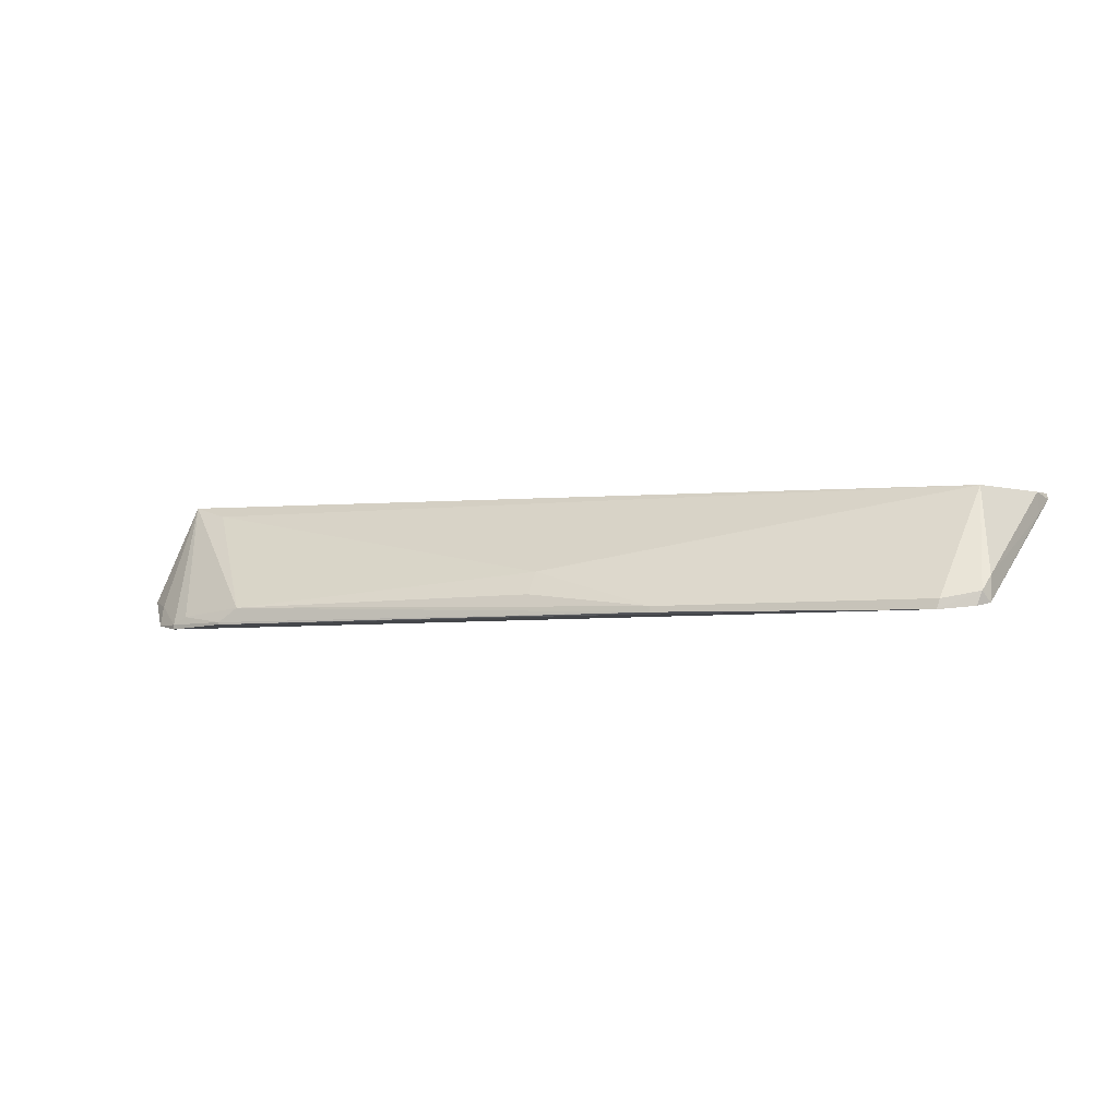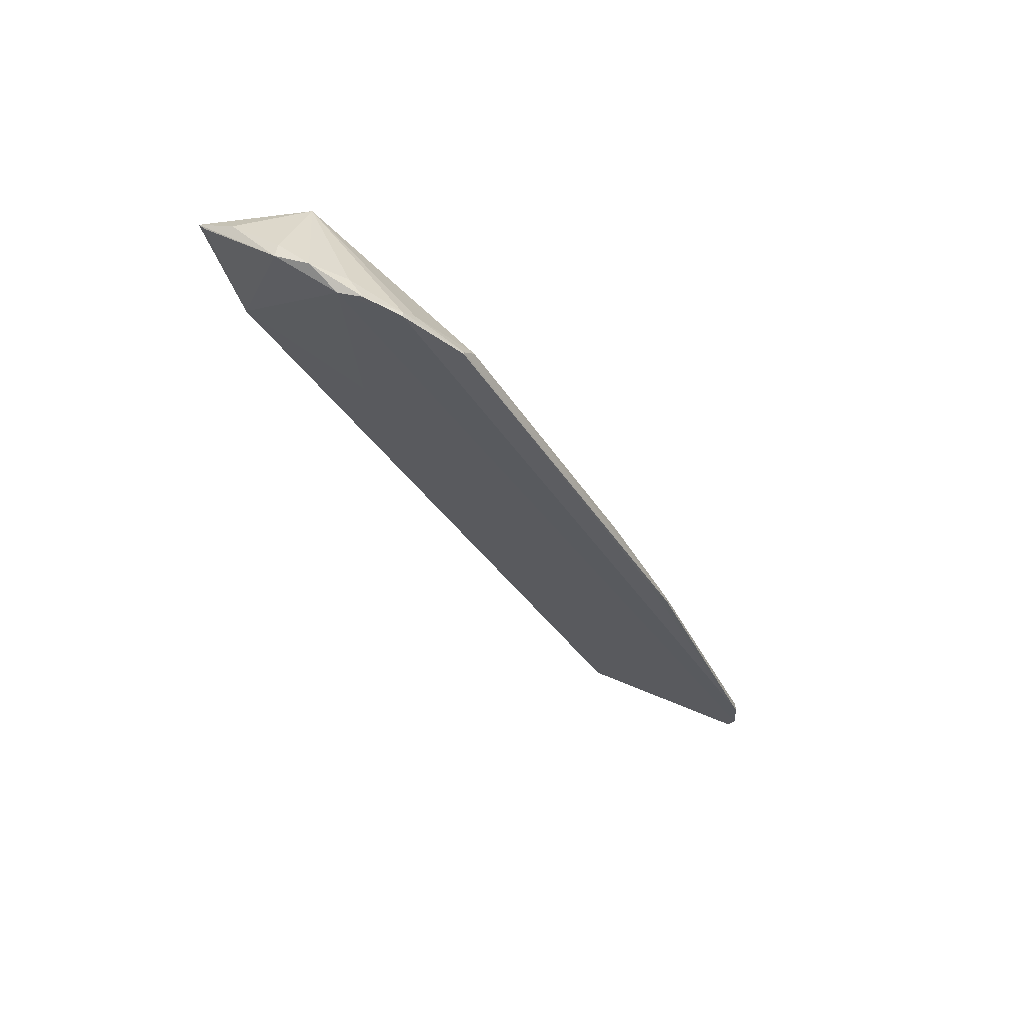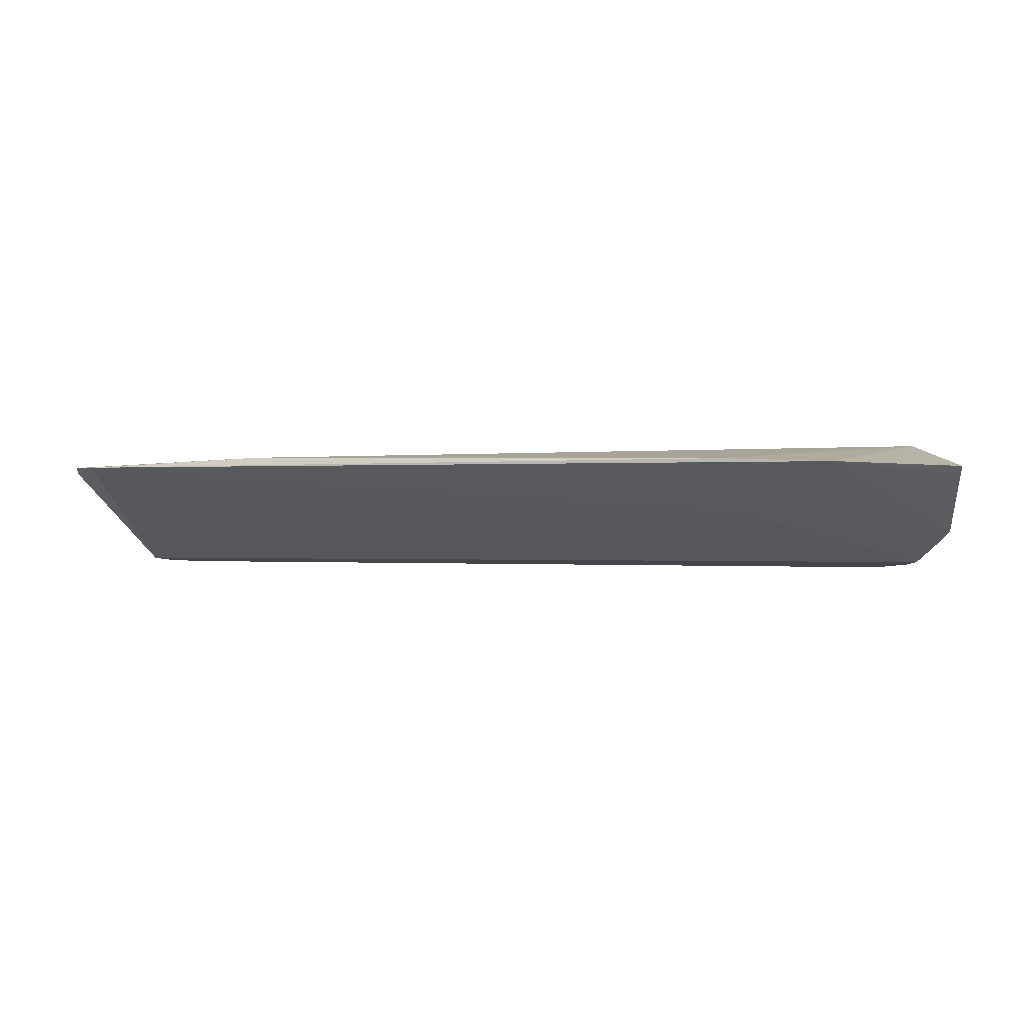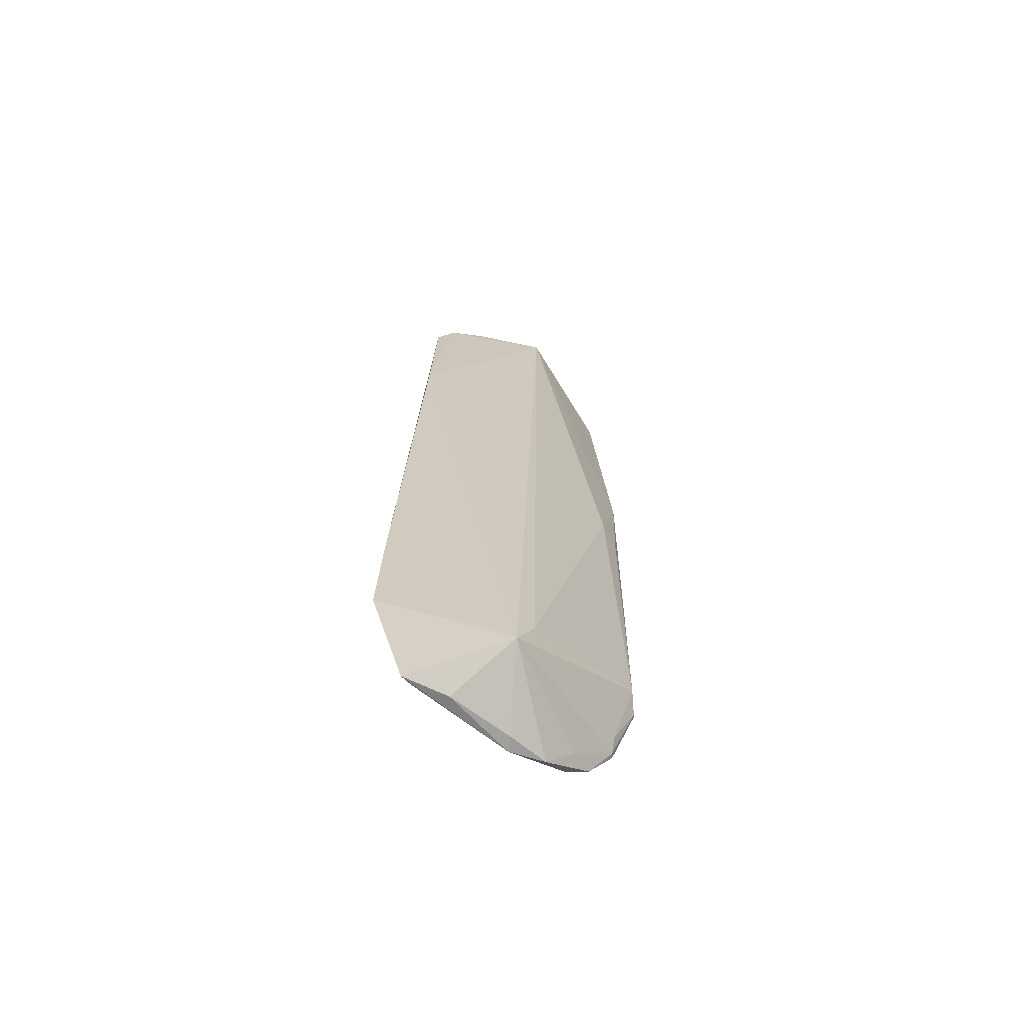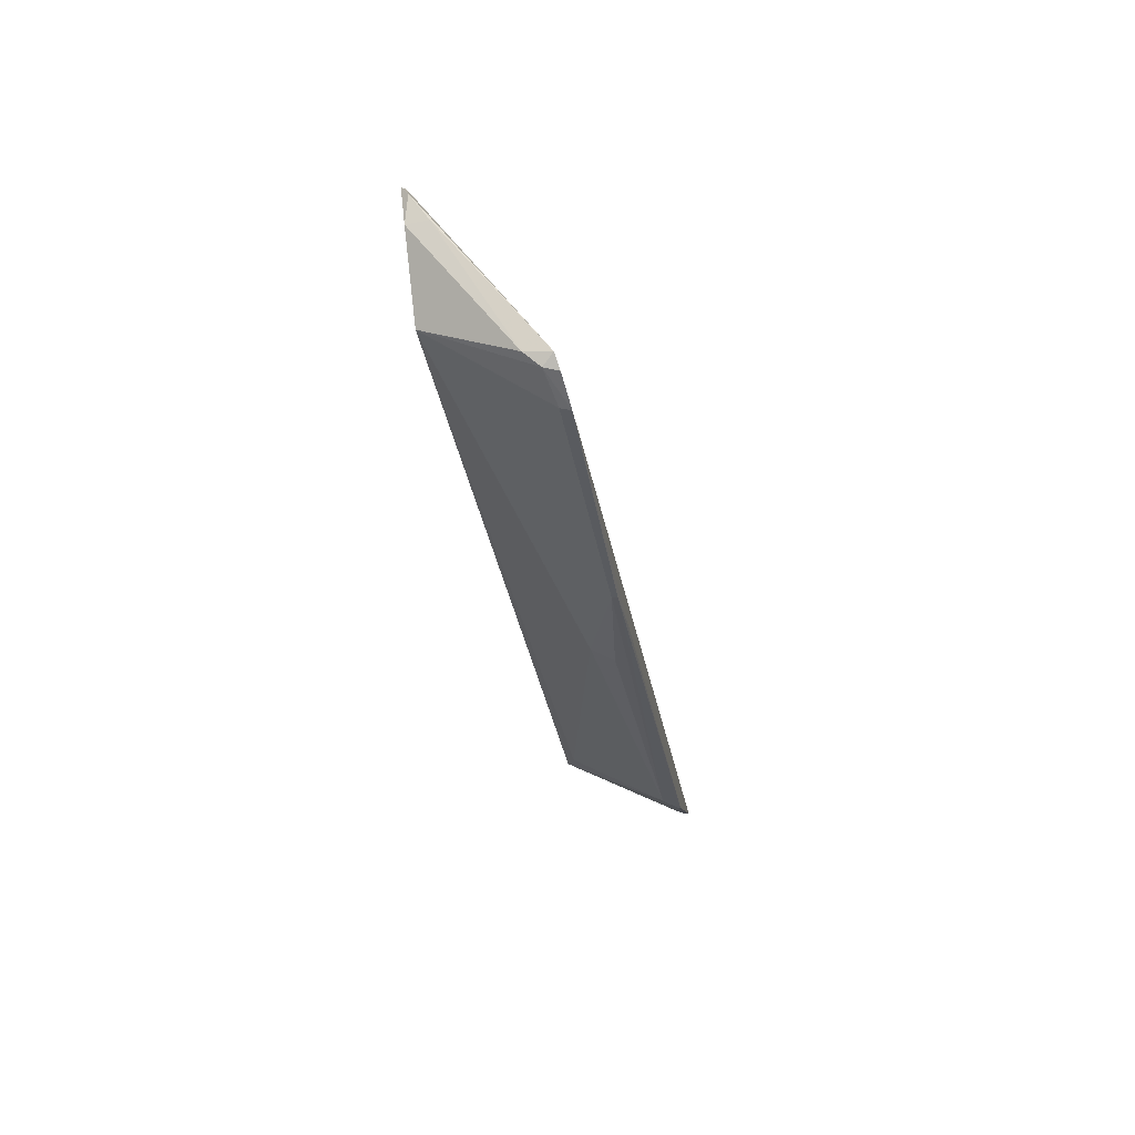
<metadata>
{"format":"obj","ext":"obj","renderer":"f3d","projection":"perspective","resolution":1024,"background":"white","views":[{"elev":-7.4,"azim":-156.2,"up":"+Y"},{"elev":-35.1,"azim":117.6,"up":"+Y"},{"elev":6.0,"azim":10.3,"up":"+Y"},{"elev":24.5,"azim":90.9,"up":"+Y"},{"elev":-30.0,"azim":-79.7,"up":"+Z"}]}
</metadata>
<code>
v 0.07867 -0.0488 0.2048
v 0.1059 -0.05004 0.1974
v -0.08839 -0.05469 0.1735
v -0.08325 -0.07829 0.1581
v 0.09832 -0.07508 0.1673
v -0.09175 -0.05292 0.2014
v 0.09625 -0.04726 0.1766
v 0.105 -0.06643 0.1781
v -0.09171 -0.07897 0.1635
v 0.05793 -0.06207 0.187
v -0.05181 -0.05005 0.2016
v 0.06945 -0.07417 0.1533
v 0.1057 -0.05184 0.1958
v 0.1058 -0.0543 0.1887
v 0.1031 -0.06983 0.1711
v -0.09785 -0.05498 0.195
v -0.09057 -0.07683 0.1614
v 0.07403 -0.07768 0.1532
v -0.0906 -0.05379 0.2002
v 0.05474 -0.04852 0.2043
v -0.09722 -0.0534 0.1973
v -0.0004022 -0.06928 0.157
v 0.1046 -0.06333 0.1777
v -0.08961 -0.07972 0.1609
v -0.09666 -0.05423 0.1894
v -0.02689 -0.07905 0.1533
v 0.08916 -0.07673 0.1581
v -0.02681 -0.07783 0.1535
v 0.08705 -0.05026 0.1734
v -0.08267 -0.08039 0.1578
v -0.09177 -0.07363 0.1641
v 0.07389 -0.07718 0.1531
v 0.09615 -0.07634 0.1628
v 0.08562 -0.07517 0.1575
v 5.297e-05 -0.07422 0.1541
v -0.01501 -0.07915 0.1539
v -0.09684 -0.05865 0.1896
v 0.08912 -0.07777 0.1581
v 0.09732 -0.07159 0.1656
f 7 1 2
f 8 1 5
f 10 5 1
f 10 9 5
f 11 7 3
f 13 8 2
f 13 2 1
f 13 1 8
f 14 7 2
f 14 2 8
f 15 8 5
f 16 9 6
f 17 3 4
f 19 6 9
f 19 9 10
f 19 10 1
f 19 1 6
f 20 11 6
f 20 6 1
f 20 1 7
f 20 7 11
f 21 11 3
f 21 6 11
f 21 16 6
f 23 14 8
f 23 8 15
f 23 15 7
f 23 7 14
f 24 9 17
f 24 5 9
f 25 21 3
f 25 16 21
f 28 4 3
f 28 3 22
f 28 26 4
f 28 12 26
f 29 22 3
f 29 3 7
f 29 7 12
f 29 12 22
f 30 24 17
f 30 17 4
f 30 4 26
f 31 25 3
f 31 3 17
f 31 17 9
f 32 26 12
f 32 18 26
f 33 15 5
f 34 12 7
f 34 7 27
f 34 32 12
f 34 27 32
f 35 28 22
f 35 22 12
f 35 12 28
f 36 30 26
f 36 26 18
f 37 31 9
f 37 9 16
f 37 16 25
f 37 25 31
f 38 32 27
f 38 18 32
f 38 27 33
f 38 36 18
f 38 30 36
f 38 24 30
f 38 33 5
f 38 5 24
f 39 33 27
f 39 27 7
f 39 7 15
f 39 15 33

</code>
